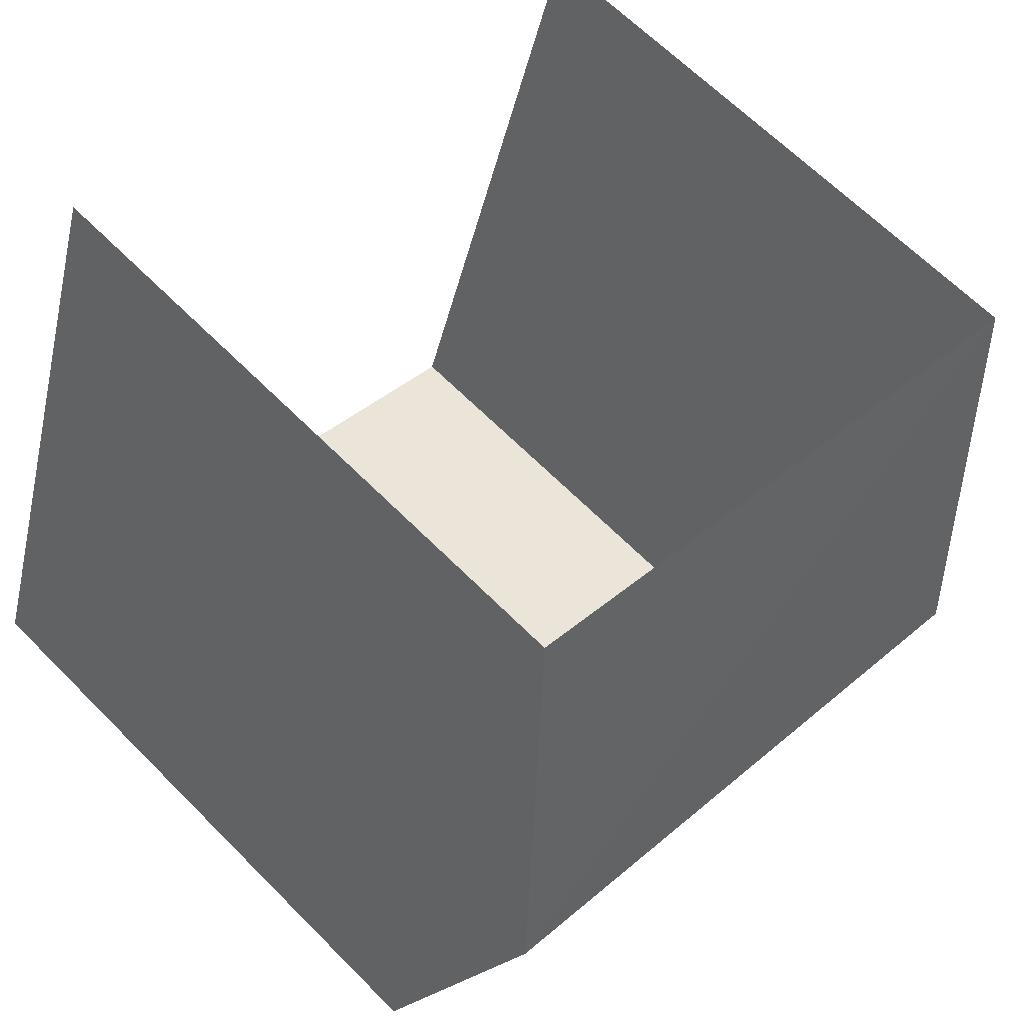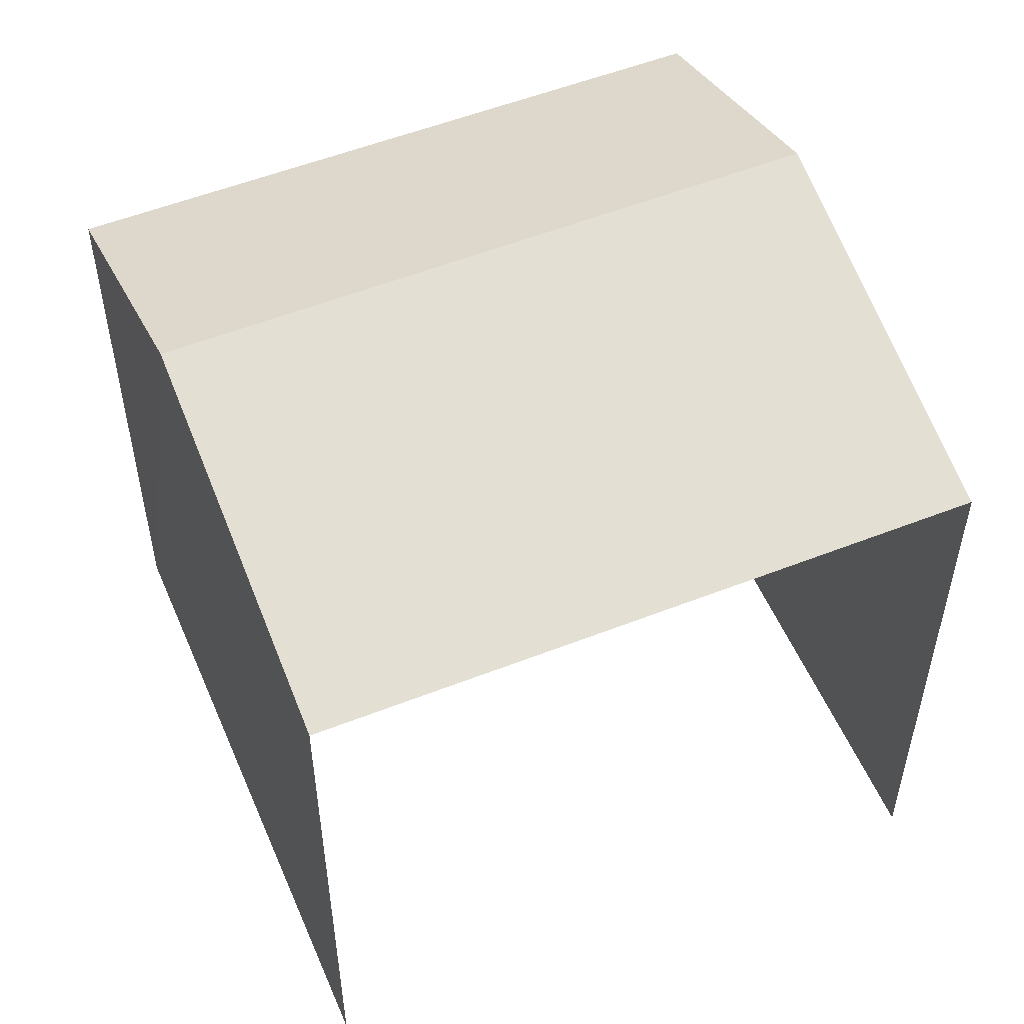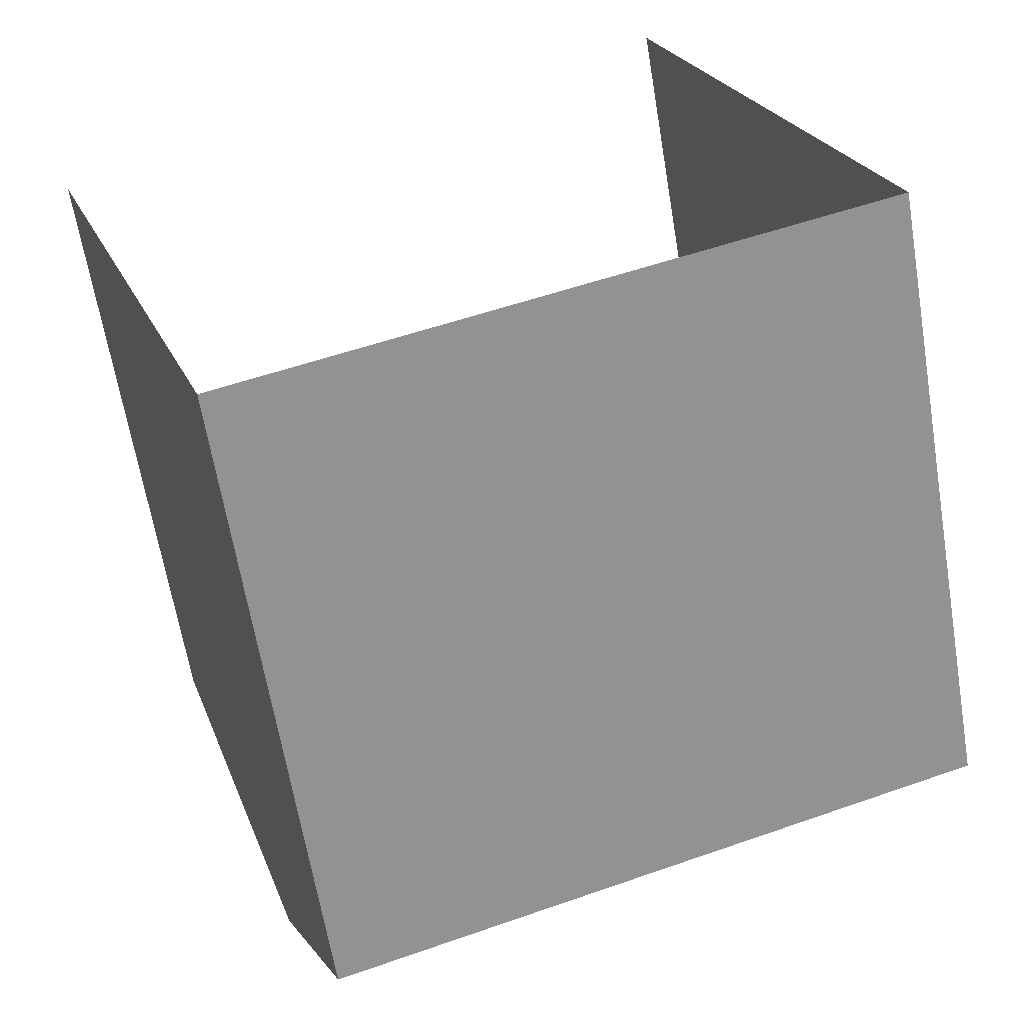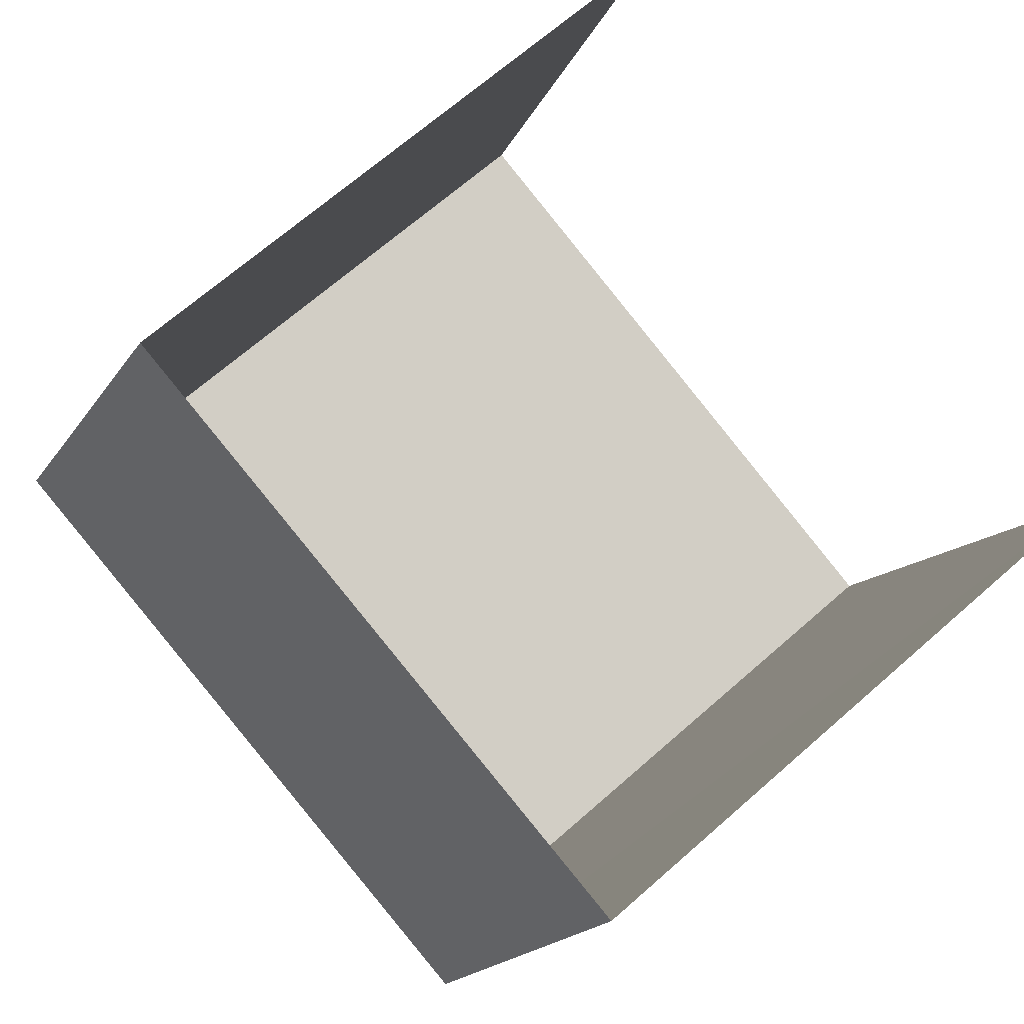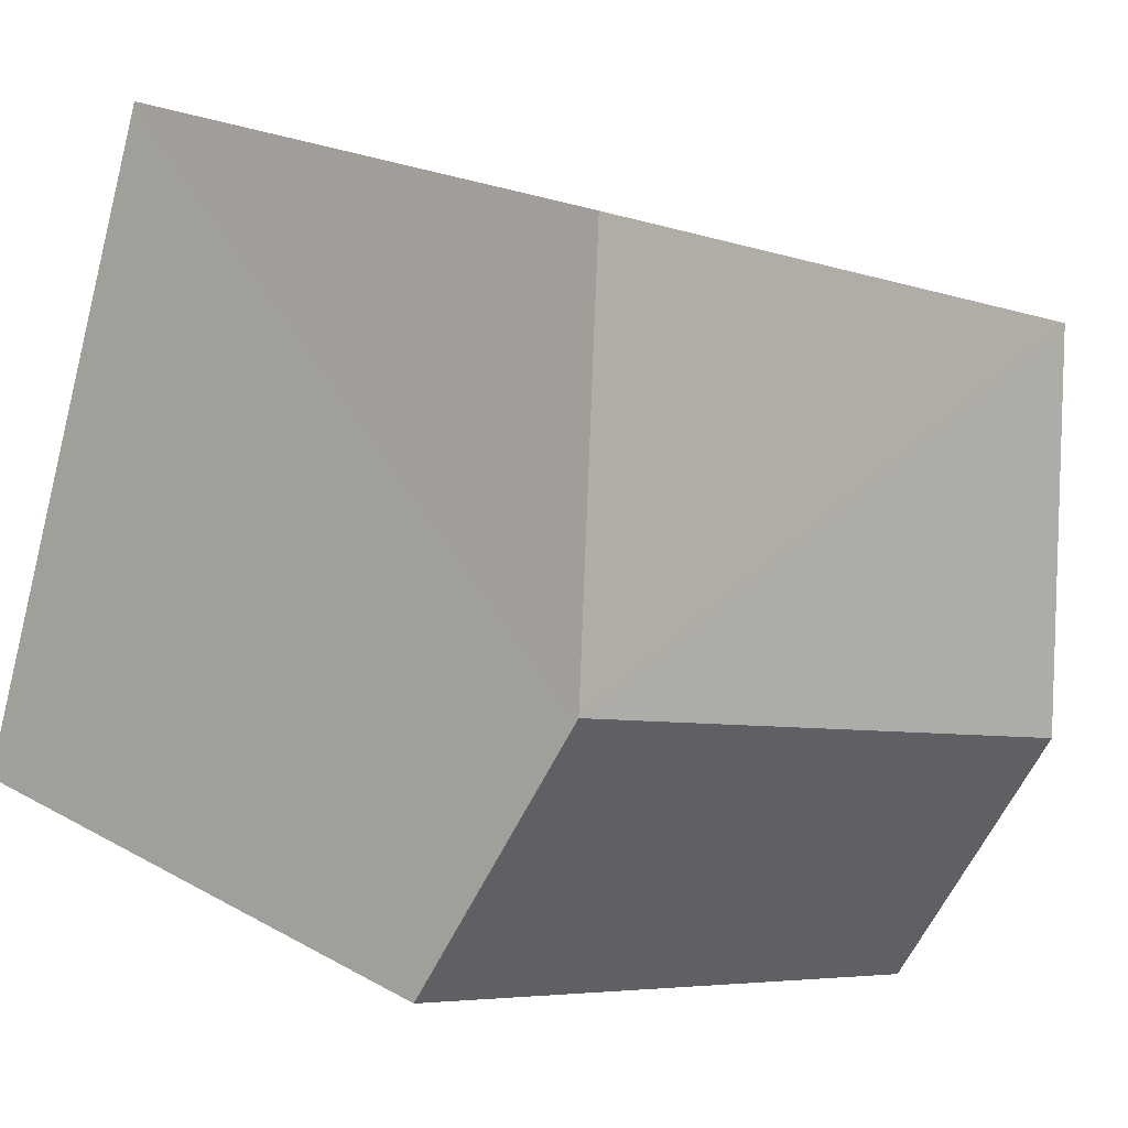
<metadata>
{"format":"obj","ext":"obj","renderer":"f3d","projection":"perspective","resolution":1024,"background":"white","views":[{"elev":64.3,"azim":-44.5,"up":"+Y"},{"elev":54.0,"azim":138.4,"up":"+Z"},{"elev":-63.7,"azim":-170.5,"up":"+Y"},{"elev":67.1,"azim":48.3,"up":"+Y"},{"elev":20.5,"azim":-44.3,"up":"+Y"}]}
</metadata>
<code>
v -2.248e+05 -1.277e+05 13.86
v -2.248e+05 -1.277e+05 13.86
v -2.248e+05 -1.277e+05 13.86
v -2.248e+05 -1.277e+05 13.86
v -2.248e+05 -1.277e+05 20.55
v -2.248e+05 -1.277e+05 20.55
v -2.248e+05 -1.277e+05 21.66
v -2.248e+05 -1.277e+05 21.66
v -2.248e+05 -1.277e+05 20.55
v -2.248e+05 -1.277e+05 20.55
f 1 2 3
f 4 1 3
f 9 2 1
f 10 9 1
f 5 6 7
f 8 5 7
f 9 10 8
f 7 9 8
f 6 3 7
f 3 2 7
f 2 9 7
f 10 1 8
f 1 4 8
f 4 5 8
f 5 4 3
f 6 5 3

</code>
